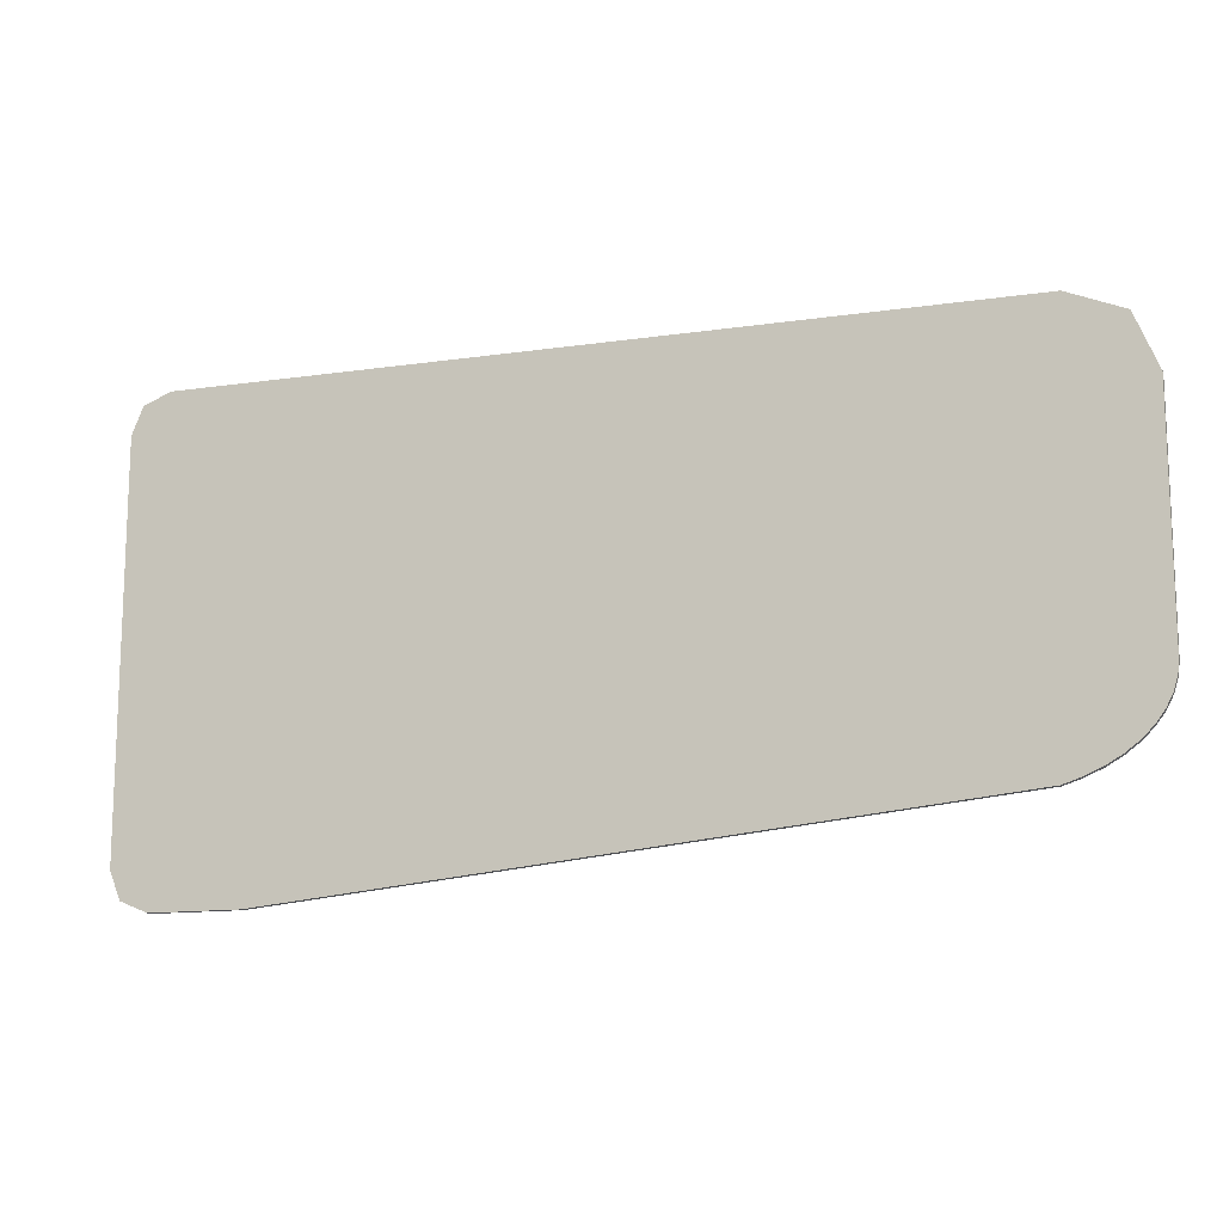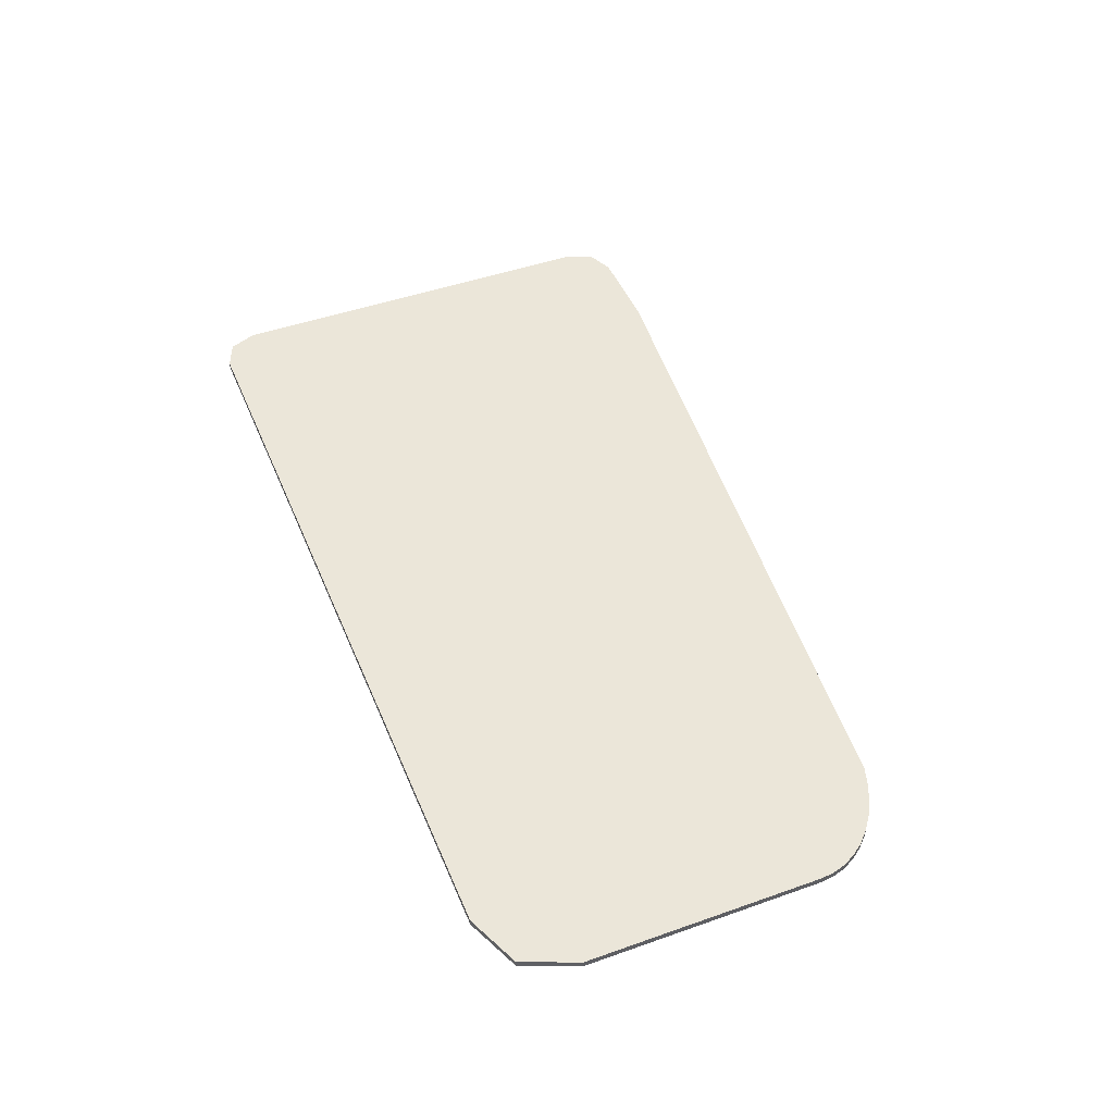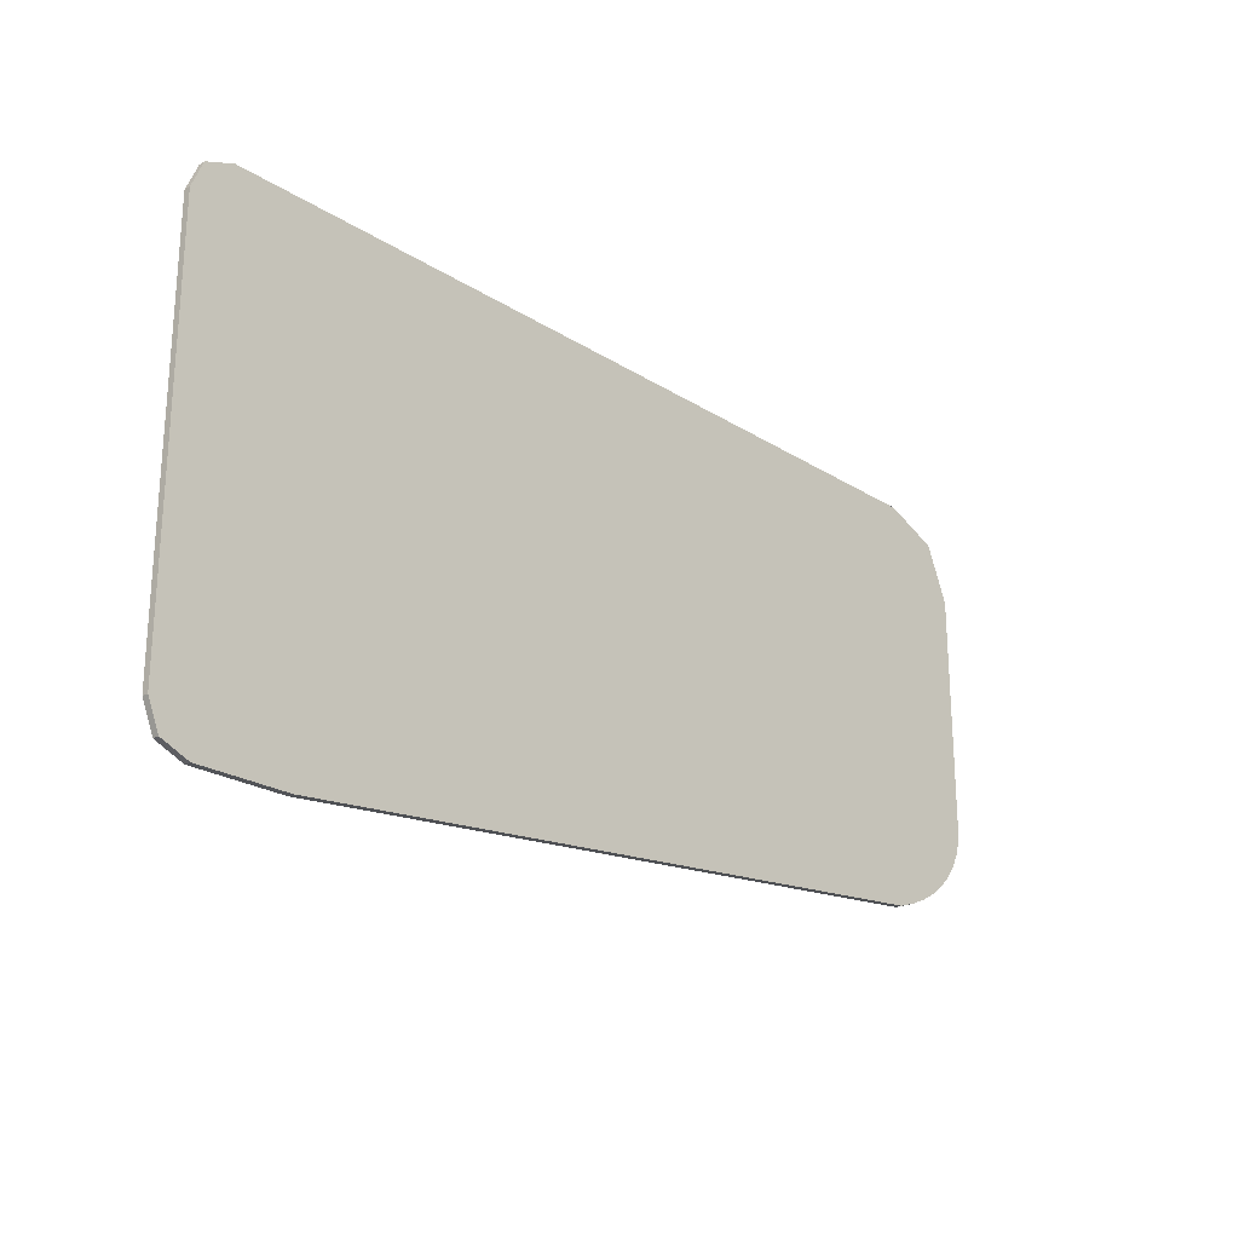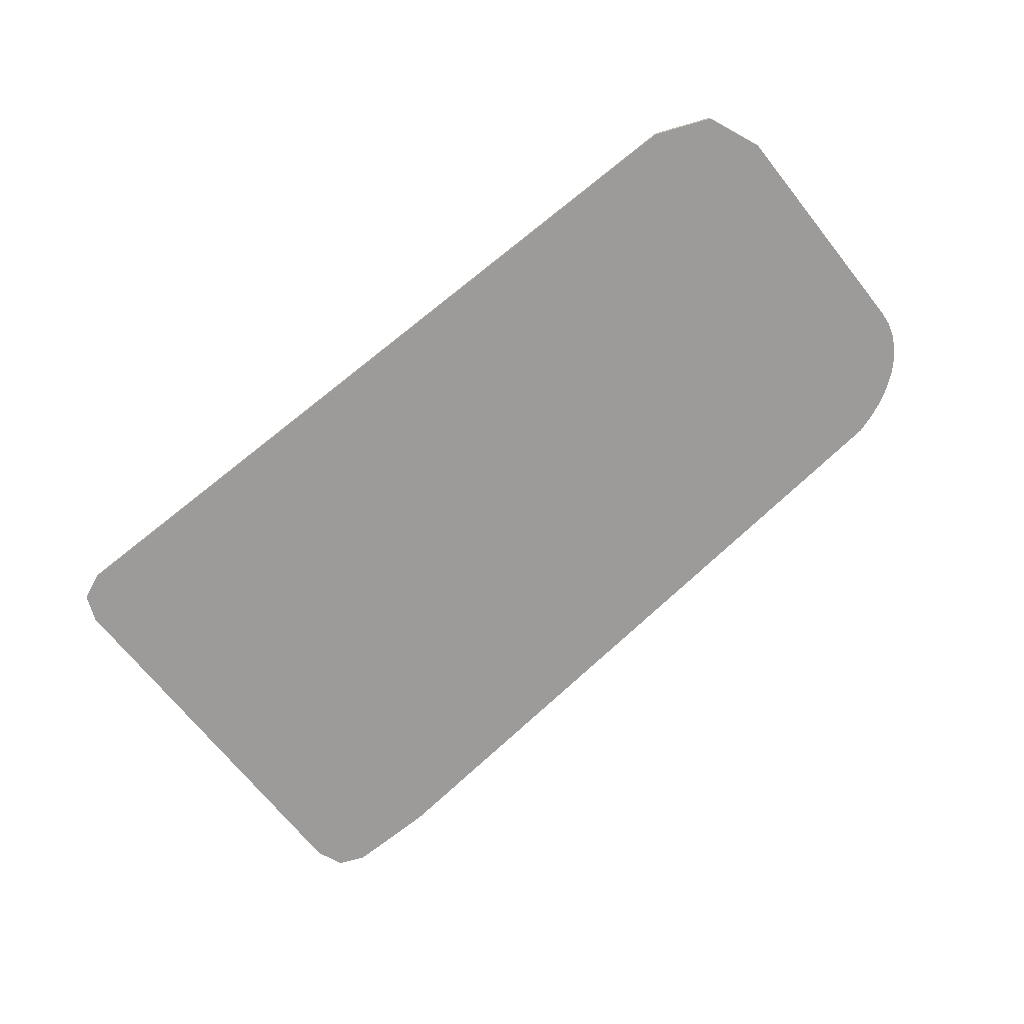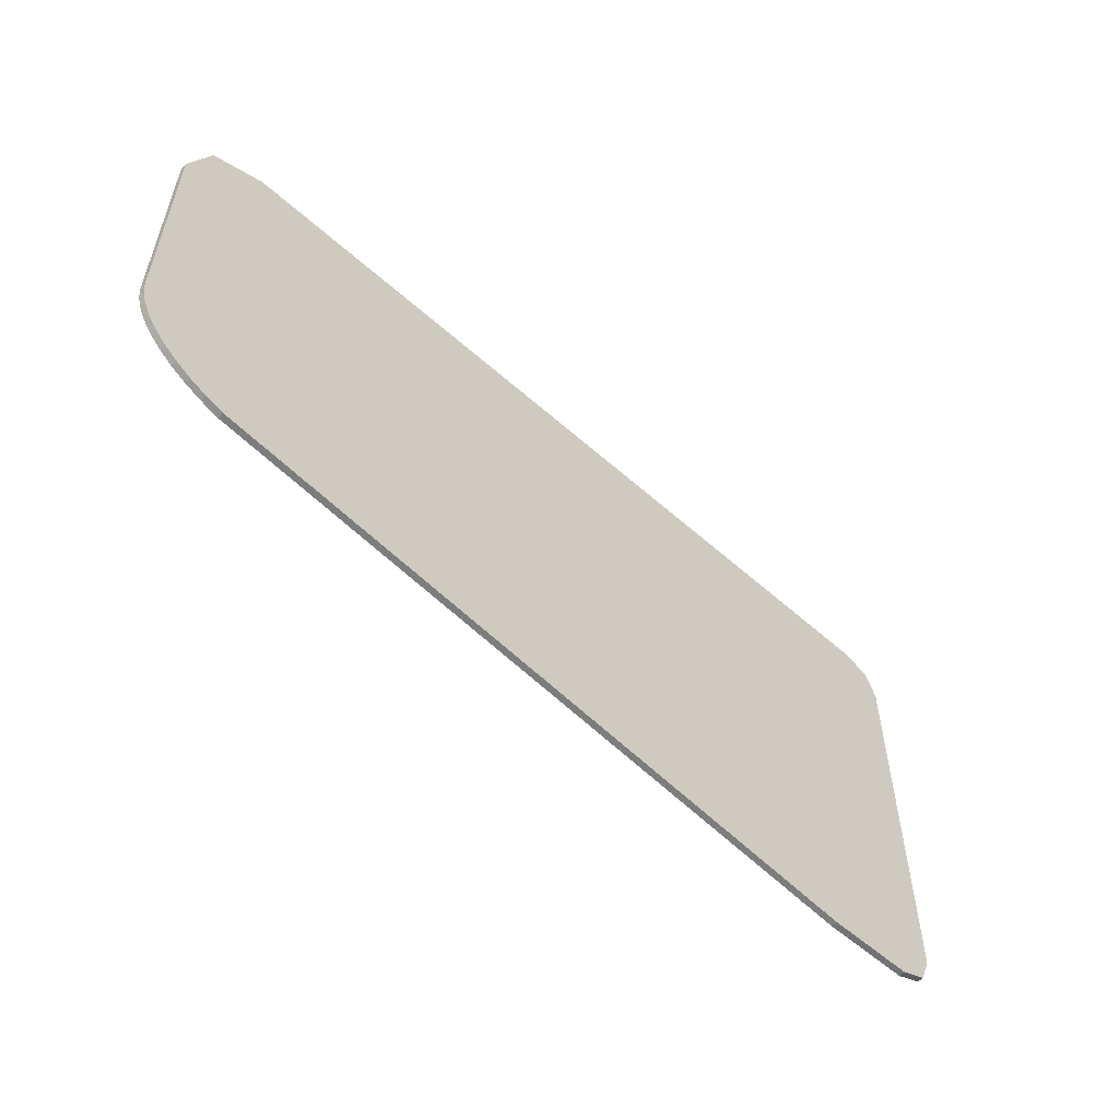
<metadata>
{"format":"obj","ext":"obj","renderer":"f3d","projection":"perspective","resolution":1024,"background":"white","views":[{"elev":-13.5,"azim":18.3,"up":"+Z"},{"elev":46.8,"azim":68.1,"up":"+Y"},{"elev":-23.3,"azim":-46.7,"up":"+Z"},{"elev":-69.9,"azim":38.6,"up":"+Y"},{"elev":-55.7,"azim":136.8,"up":"+Z"}]}
</metadata>
<code>
v 0.9 0 0.3137
v 0.8561 0 0.4197
v 0.75 0 0.4637
v -0.9 0 0.3887
v -0.878 0 0.4417
v -0.825 0 0.4637
v 0.9 0 -0.14
v 0.8974 0 -0.1661
v 0.8898 0 -0.1918
v 0.9 0 -0.14
v 0.8898 0 -0.1918
v 0.8772 0 -0.2165
v 0.9 0 -0.14
v 0.8772 0 -0.2165
v 0.8598 0 -0.24
v 0.9 0 -0.14
v 0.8598 0 -0.24
v 0.838 0 -0.2618
v 0.9 0 -0.14
v 0.838 0 -0.2618
v 0.8121 0 -0.2814
v 0.9 0 -0.14
v 0.8121 0 -0.2814
v 0.7826 0 -0.2987
v 0.9 0 -0.14
v 0.7826 0 -0.2987
v 0.75 0 -0.3132
v 0.9 0 -0.14
v 0.75 0 -0.3132
v 0.7148 0 -0.3248
v -0.9 0 -0.3887
v -0.878 0 -0.4417
v -0.825 0 -0.4637
v 0.8561 0 0.4197
v 0.9 0 0.3137
v 0.9 -0.0125 0.3137
v 0.8561 -0.0125 0.4197
v 0.75 0 0.4637
v 0.8561 0 0.4197
v 0.8561 -0.0125 0.4197
v 0.75 -0.0125 0.4637
v -0.878 0 0.4417
v -0.9 0 0.3887
v -0.9 -0.0125 0.3887
v -0.878 -0.0125 0.4417
v -0.825 0 0.4637
v -0.878 0 0.4417
v -0.878 -0.0125 0.4417
v -0.825 -0.0125 0.4637
v 0.9 -0.0125 -0.14
v 0.8974 -0.0125 -0.1661
v 0.8974 0 -0.1661
v 0.9 0 -0.14
v 0.8974 -0.0125 -0.1661
v 0.8898 -0.0125 -0.1918
v 0.8898 0 -0.1918
v 0.8974 0 -0.1661
v 0.8898 -0.0125 -0.1918
v 0.8772 -0.0125 -0.2165
v 0.8772 0 -0.2165
v 0.8898 0 -0.1918
v 0.8772 -0.0125 -0.2165
v 0.8598 -0.0125 -0.24
v 0.8598 0 -0.24
v 0.8772 0 -0.2165
v 0.8598 -0.0125 -0.24
v 0.838 -0.0125 -0.2618
v 0.838 0 -0.2618
v 0.8598 0 -0.24
v 0.838 -0.0125 -0.2618
v 0.8121 -0.0125 -0.2814
v 0.8121 0 -0.2814
v 0.838 0 -0.2618
v 0.8121 -0.0125 -0.2814
v 0.7826 -0.0125 -0.2987
v 0.7826 0 -0.2987
v 0.8121 0 -0.2814
v 0.7826 -0.0125 -0.2987
v 0.75 -0.0125 -0.3132
v 0.75 0 -0.3132
v 0.7826 0 -0.2987
v 0.75 -0.0125 -0.3132
v 0.7148 -0.0125 -0.3248
v 0.7148 0 -0.3248
v 0.75 0 -0.3132
v -0.878 0 -0.4417
v -0.9 0 -0.3887
v -0.9 -0.0125 -0.3887
v -0.878 -0.0125 -0.4417
v -0.825 0 -0.4637
v -0.878 0 -0.4417
v -0.878 -0.0125 -0.4417
v -0.825 -0.0125 -0.4637
v 0.9 -0.0125 0.3137
v 0.8561 -0.0125 0.4197
v 0.75 -0.0125 0.4637
v -0.9 -0.0125 0.3887
v -0.878 -0.0125 0.4417
v -0.825 -0.0125 0.4637
v 0.9 -0.0125 -0.14
v 0.8974 -0.0125 -0.1661
v 0.8898 -0.0125 -0.1918
v 0.9 -0.0125 -0.14
v 0.8898 -0.0125 -0.1918
v 0.8772 -0.0125 -0.2165
v 0.9 -0.0125 -0.14
v 0.8772 -0.0125 -0.2165
v 0.8598 -0.0125 -0.24
v 0.9 -0.0125 -0.14
v 0.8598 -0.0125 -0.24
v 0.838 -0.0125 -0.2618
v 0.9 -0.0125 -0.14
v 0.838 -0.0125 -0.2618
v 0.8121 -0.0125 -0.2814
v 0.9 -0.0125 -0.14
v 0.8121 -0.0125 -0.2814
v 0.7826 -0.0125 -0.2987
v 0.9 -0.0125 -0.14
v 0.7826 -0.0125 -0.2987
v 0.75 -0.0125 -0.3132
v 0.9 -0.0125 -0.14
v 0.75 -0.0125 -0.3132
v 0.7148 -0.0125 -0.3248
v -0.9 -0.0125 -0.3887
v -0.878 -0.0125 -0.4417
v -0.825 -0.0125 -0.4637
v 0.695 -0.0125 0.3575
v 0.6745 -0.0125 0.337
v 0.695 -0.0125 0.2875
v 0.695 -0.0125 0.3575
v 0.625 -0.0125 0.3575
v 0.6745 -0.0125 0.337
v 0.625 -0.0125 0.2875
v 0.695 -0.0125 0.2875
v 0.6745 -0.0125 0.337
v 0.625 -0.0125 0.2875
v 0.6745 -0.0125 0.337
v 0.625 -0.0125 0.3575
v 0.3325 -0.0125 0.3575
v 0.312 -0.0125 0.337
v 0.3325 -0.0125 0.2875
v 0.3325 -0.0125 0.3575
v 0.2625 -0.0125 0.3575
v 0.312 -0.0125 0.337
v 0.2625 -0.0125 0.2875
v 0.3325 -0.0125 0.2875
v 0.312 -0.0125 0.337
v 0.2625 -0.0125 0.2875
v 0.312 -0.0125 0.337
v 0.2625 -0.0125 0.3575
v -0.03 -0.0125 0.3575
v -0.0505 -0.0125 0.337
v -0.03 -0.0125 0.2875
v -0.03 -0.0125 0.3575
v -0.1 -0.0125 0.3575
v -0.0505 -0.0125 0.337
v -0.1 -0.0125 0.2875
v -0.03 -0.0125 0.2875
v -0.0505 -0.0125 0.337
v -0.1 -0.0125 0.2875
v -0.0505 -0.0125 0.337
v -0.1 -0.0125 0.3575
v 0.695 -0.0125 -0.2825
v 0.6745 -0.0125 -0.262
v 0.695 -0.0125 -0.2125
v 0.695 -0.0125 -0.2825
v 0.625 -0.0125 -0.2825
v 0.6745 -0.0125 -0.262
v 0.625 -0.0125 -0.2125
v 0.695 -0.0125 -0.2125
v 0.6745 -0.0125 -0.262
v 0.625 -0.0125 -0.2125
v 0.6745 -0.0125 -0.262
v 0.625 -0.0125 -0.2825
v 0.3325 -0.0125 -0.2932
v 0.312 -0.0125 -0.2727
v 0.3325 -0.0125 -0.2232
v 0.3325 -0.0125 -0.2932
v 0.2625 -0.0125 -0.2932
v 0.312 -0.0125 -0.2727
v 0.2625 -0.0125 -0.2232
v 0.3325 -0.0125 -0.2232
v 0.312 -0.0125 -0.2727
v 0.2625 -0.0125 -0.2232
v 0.312 -0.0125 -0.2727
v 0.2625 -0.0125 -0.2932
v -0.03 -0.0125 -0.3038
v -0.0505 -0.0125 -0.2833
v -0.03 -0.0125 -0.2338
v -0.03 -0.0125 -0.3038
v -0.1 -0.0125 -0.3038
v -0.0505 -0.0125 -0.2833
v -0.1 -0.0125 -0.2338
v -0.03 -0.0125 -0.2338
v -0.0505 -0.0125 -0.2833
v -0.1 -0.0125 -0.2338
v -0.0505 -0.0125 -0.2833
v -0.1 -0.0125 -0.3038
v -0.825 0 0.4637
v -0.9 0 0.3887
v 0.9 0 0.3137
v 0.75 0 0.4637
v -0.9 0 0.3887
v -0.9 0 -0.3887
v 0.9 0 -0.14
v 0.9 0 0.3137
v -0.9 0 -0.3887
v -0.825 0 -0.4637
v -0.65 0 -0.4637
v 0.9 0 -0.14
v -0.65 0 -0.4637
v 0.7148 0 -0.3248
v 0.9 0 -0.14
v 0.75 0 0.4637
v 0.75 -0.0125 0.4637
v -0.825 -0.0125 0.4637
v -0.825 0 0.4637
v 0.9 0 0.3137
v 0.9 0 -0.14
v 0.9 -0.0125 -0.14
v 0.9 -0.0125 0.3137
v -0.9 -0.0125 0.3887
v -0.9 -0.0125 -0.3887
v -0.9 0 -0.3887
v -0.9 0 0.3887
v -0.65 0 -0.4637
v -0.65 -0.0125 -0.4637
v 0.7148 -0.0125 -0.3248
v 0.7148 0 -0.3248
v -0.65 0 -0.4637
v -0.825 0 -0.4637
v -0.825 -0.0125 -0.4637
v -0.65 -0.0125 -0.4637
v 0.75 -0.0125 0.4637
v 0.9 -0.0125 0.3137
v 0.695 -0.0125 0.2875
v 0.695 -0.0125 0.3575
v 0.75 -0.0125 0.4637
v 0.695 -0.0125 0.3575
v 0.625 -0.0125 0.3575
v 0.75 -0.0125 0.4637
v 0.625 -0.0125 0.3575
v 0.43 -0.0125 0.3575
v 0.75 -0.0125 0.4637
v 0.43 -0.0125 0.3575
v 0.3325 -0.0125 0.3575
v 0.75 -0.0125 0.4637
v 0.3325 -0.0125 0.3575
v 0.2625 -0.0125 0.3575
v 0.75 -0.0125 0.4637
v 0.2625 -0.0125 0.3575
v 0.0675 -0.0125 0.3575
v 0.75 -0.0125 0.4637
v 0.0675 -0.0125 0.3575
v -0.03 -0.0125 0.3575
v -0.825 -0.0125 0.4637
v -0.825 -0.0125 0.4637
v -0.03 -0.0125 0.3575
v -0.1 -0.0125 0.3575
v -0.825 -0.0125 0.4637
v -0.1 -0.0125 0.3575
v -0.295 -0.0125 0.3575
v -0.825 -0.0125 0.4637
v -0.295 -0.0125 0.3575
v -0.295 -0.0125 -0.3096
v -0.825 -0.0125 -0.4637
v -0.825 -0.0125 0.4637
v -0.825 -0.0125 -0.4637
v -0.9 -0.0125 -0.3887
v -0.9 -0.0125 0.3887
v 0.9 -0.0125 -0.14
v 0.695 -0.0125 -0.2125
v 0.695 -0.0125 0.2875
v 0.9 -0.0125 0.3137
v 0.695 -0.0125 -0.2125
v 0.9 -0.0125 -0.14
v 0.7148 -0.0125 -0.3248
v 0.695 -0.0125 -0.2825
v 0.43 -0.0125 0.3575
v 0.3325 -0.0125 0.2875
v 0.3325 -0.0125 0.3575
v 0.43 -0.0125 0.3575
v 0.43 -0.0125 -0.2883
v 0.3325 -0.0125 -0.2232
v 0.3325 -0.0125 0.2875
v 0.43 -0.0125 -0.2883
v 0.3325 -0.0125 -0.2932
v 0.3325 -0.0125 -0.2232
v 0.0675 -0.0125 0.3575
v -0.03 -0.0125 0.2875
v -0.03 -0.0125 0.3575
v 0.0675 -0.0125 0.3575
v 0.0675 -0.0125 -0.2989
v -0.03 -0.0125 -0.2338
v -0.03 -0.0125 0.2875
v 0.0675 -0.0125 -0.2989
v -0.03 -0.0125 -0.3038
v -0.03 -0.0125 -0.2338
v 0.7148 -0.0125 -0.3248
v 0.625 -0.0125 -0.2825
v 0.695 -0.0125 -0.2825
v 0.7148 -0.0125 -0.3248
v 0.43 -0.0125 -0.2883
v 0.625 -0.0125 -0.2825
v 0.7148 -0.0125 -0.3248
v 0.3325 -0.0125 -0.2932
v 0.43 -0.0125 -0.2883
v 0.7148 -0.0125 -0.3248
v -0.65 -0.0125 -0.4637
v 0.2625 -0.0125 -0.2932
v 0.3325 -0.0125 -0.2932
v -0.65 -0.0125 -0.4637
v 0.0675 -0.0125 -0.2989
v 0.2625 -0.0125 -0.2932
v -0.65 -0.0125 -0.4637
v -0.03 -0.0125 -0.3038
v 0.0675 -0.0125 -0.2989
v -0.65 -0.0125 -0.4637
v -0.1 -0.0125 -0.3038
v -0.03 -0.0125 -0.3038
v -0.65 -0.0125 -0.4637
v -0.825 -0.0125 -0.4637
v -0.295 -0.0125 -0.3096
v -0.1 -0.0125 -0.3038
v 0.5 -0.0125 0.2875
v 0.43 -0.0125 0.3575
v 0.625 -0.0125 0.3575
v 0.625 -0.0125 0.2875
v 0.5 -0.0125 0.2875
v 0.5 -0.0125 -0.2162
v 0.43 -0.0125 -0.2883
v 0.43 -0.0125 0.3575
v 0.625 -0.0125 -0.2125
v 0.625 -0.0125 0.2875
v 0.695 -0.0125 0.2875
v 0.695 -0.0125 -0.2125
v 0.625 -0.0125 -0.2125
v 0.625 -0.0125 -0.2825
v 0.43 -0.0125 -0.2883
v 0.5 -0.0125 -0.2162
v 0.1375 -0.0125 0.2875
v 0.0675 -0.0125 0.3575
v 0.2625 -0.0125 0.3575
v 0.2625 -0.0125 0.2875
v 0.1375 -0.0125 0.2875
v 0.1375 -0.0125 -0.2268
v 0.0675 -0.0125 -0.2989
v 0.0675 -0.0125 0.3575
v 0.2625 -0.0125 -0.2232
v 0.2625 -0.0125 0.2875
v 0.3325 -0.0125 0.2875
v 0.3325 -0.0125 -0.2232
v 0.2625 -0.0125 -0.2232
v 0.2625 -0.0125 -0.2932
v 0.0675 -0.0125 -0.2989
v 0.1375 -0.0125 -0.2268
v -0.225 -0.0125 0.2875
v -0.295 -0.0125 0.3575
v -0.1 -0.0125 0.3575
v -0.1 -0.0125 0.2875
v -0.225 -0.0125 0.2875
v -0.225 -0.0125 -0.2375
v -0.295 -0.0125 -0.3096
v -0.295 -0.0125 0.3575
v -0.1 -0.0125 -0.2338
v -0.1 -0.0125 0.2875
v -0.03 -0.0125 0.2875
v -0.03 -0.0125 -0.2338
v -0.1 -0.0125 -0.2338
v -0.1 -0.0125 -0.3038
v -0.295 -0.0125 -0.3096
v -0.225 -0.0125 -0.2375
v 0.5 -0.0125 0.2875
v 0.625 -0.0125 0.2875
v 0.625 -0.0125 -0.2125
v 0.5 -0.0125 -0.2162
v 0.1375 -0.0125 0.2875
v 0.2625 -0.0125 0.2875
v 0.2625 -0.0125 -0.2232
v 0.1375 -0.0125 -0.2268
v -0.225 -0.0125 0.2875
v -0.1 -0.0125 0.2875
v -0.1 -0.0125 -0.2338
v -0.225 -0.0125 -0.2375
g mesh4640318
f 1 3 2
g mesh4640320
f 4 5 6
g mesh4640322
f 7 8 9
f 10 11 12
f 13 14 15
f 16 17 18
f 19 20 21
f 22 23 24
f 25 26 27
f 28 29 30
g mesh4640324
f 31 33 32
g mesh4640326
f 34 36 35
f 36 34 37
f 38 40 39
f 40 38 41
g mesh4640328
f 42 43 44
f 44 45 42
f 46 47 48
f 48 49 46
g mesh4640330
f 50 51 52
f 52 53 50
f 54 55 56
f 56 57 54
f 58 59 60
f 60 61 58
f 62 63 64
f 64 65 62
f 66 67 68
f 68 69 66
f 70 71 72
f 72 73 70
f 74 75 76
f 76 77 74
f 78 79 80
f 80 81 78
f 82 83 84
f 84 85 82
g mesh4640331
f 86 88 87
f 88 86 89
f 90 92 91
f 92 90 93
g mesh4640333
f 94 95 96
g mesh4640335
f 97 99 98
g mesh4640337
f 100 102 101
f 103 105 104
f 106 108 107
f 109 111 110
f 112 114 113
f 115 117 116
f 118 120 119
f 121 123 122
g mesh4640339
f 124 125 126
g mesh4640341
f 127 128 129
f 130 131 132
g mesh4640343
f 133 134 135
f 136 137 138
g mesh4640345
f 139 140 141
f 142 143 144
g mesh4640347
f 145 146 147
f 148 149 150
g mesh4640349
f 151 152 153
f 154 155 156
g mesh4640351
f 157 158 159
f 160 161 162
g mesh4640353
f 163 165 164
f 166 168 167
g mesh4640355
f 169 171 170
f 172 174 173
g mesh4640357
f 175 177 176
f 178 180 179
g mesh4640359
f 181 183 182
f 184 186 185
g mesh4640361
f 187 189 188
f 190 192 191
g mesh4640363
f 193 195 194
f 196 198 197
f 199 201 200
f 201 199 202
f 203 205 204
f 205 203 206
f 207 209 208
f 209 207 210
f 211 213 212
f 214 216 215
f 216 214 217
f 218 220 219
f 220 218 221
f 222 224 223
f 224 222 225
f 226 228 227
f 228 226 229
f 230 232 231
f 232 230 233
f 234 236 235
f 236 234 237
f 238 240 239
f 241 243 242
f 244 246 245
f 247 249 248
f 250 252 251
f 253 255 254
f 255 253 256
f 257 259 258
f 260 262 261
f 263 265 264
f 265 263 266
f 267 269 268
f 269 267 270
f 271 273 272
f 273 271 274
f 275 277 276
f 277 275 278
f 279 281 280
f 282 284 283
f 284 282 285
f 286 288 287
f 289 291 290
f 292 294 293
f 294 292 295
f 296 298 297
f 299 301 300
f 302 304 303
f 305 307 306
f 308 310 309
f 310 308 311
f 312 314 313
f 315 317 316
f 318 320 319
f 321 323 322
f 323 321 324
f 325 327 326
f 327 325 328
f 329 331 330
f 331 329 332
f 333 335 334
f 335 333 336
f 337 339 338
f 339 337 340
f 341 343 342
f 343 341 344
f 345 347 346
f 347 345 348
f 349 351 350
f 351 349 352
f 353 355 354
f 355 353 356
f 357 359 358
f 359 357 360
f 361 363 362
f 363 361 364
f 365 367 366
f 367 365 368
f 369 371 370
f 371 369 372
f 373 375 374
f 375 373 376
f 377 379 378
f 379 377 380
f 381 383 382
f 383 381 384

</code>
